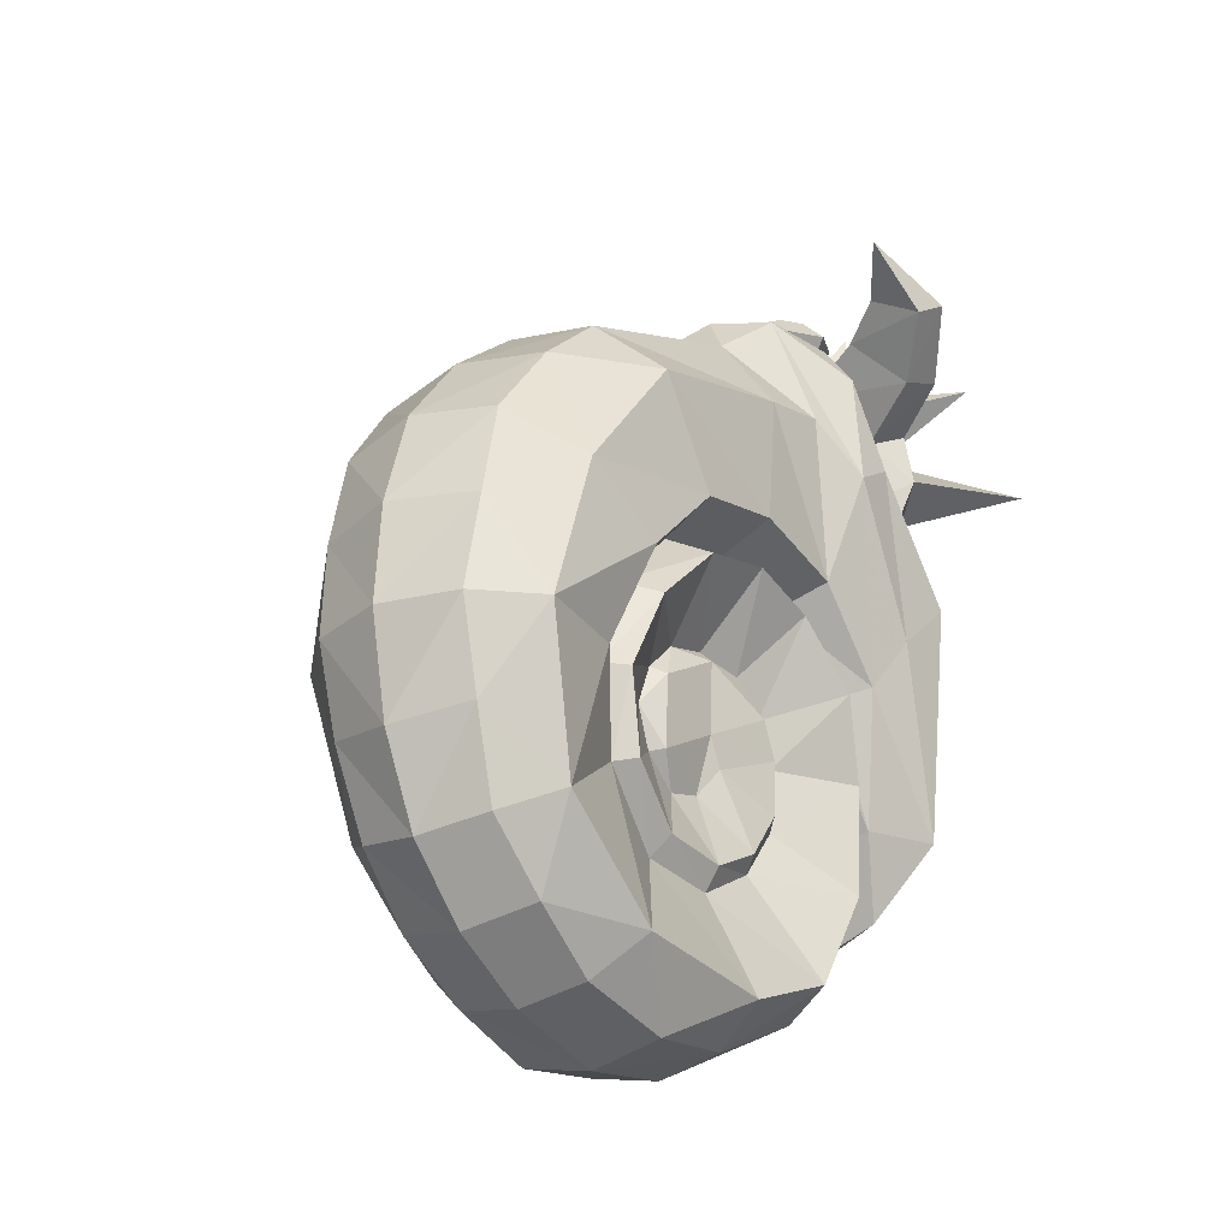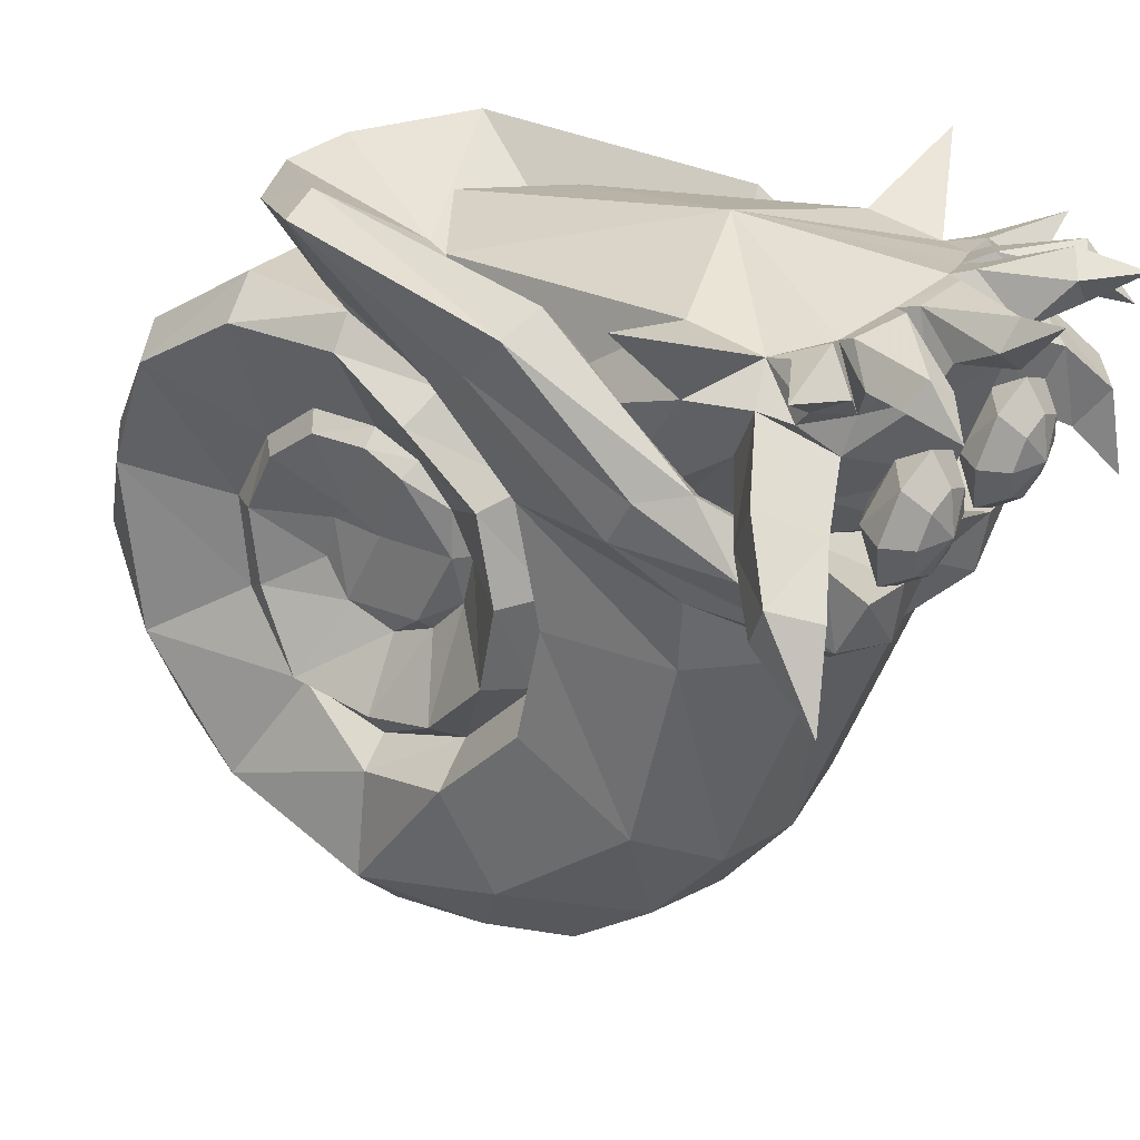
<metadata>
{"format":"obj","ext":"obj","renderer":"f3d","projection":"perspective","resolution":1024,"background":"white","views":[{"elev":-26.3,"azim":-144.5,"up":"+Y"},{"elev":27.0,"azim":123.1,"up":"+Z"}]}
</metadata>
<code>
v -0.8165 0.5478 -0.7357
v -0.9595 0.8292 -0.5959
v -1.038 1.576 -1.121
v 0.8165 0.5478 -0.7357
v 0.8254 0.9899 -1.178
v 1.038 1.576 -1.121
v 0.3828 2.541 -1.586
v 0.5076 2.315 -1.665
v 0 2.399 -1.677
v -0.5076 2.315 -1.665
v -0.8604 1.813 -1.716
v -0.9047 1.859 -1.372
v 0.9047 1.859 -1.372
v 0.8604 1.813 -1.716
v 0.4912 1.846 -2.822
v 0 1.917 -2.868
v -0.4912 1.846 -2.822
v -0.816 1.564 -2.643
v 0.816 1.564 -2.643
v -0.8346 0.996 -2.305
v -0.8334 1.117 -1.749
v 0.8334 1.117 -1.749
v 0.8346 0.996 -2.305
v -0.7307 2.467 -1.502
v -0.8254 0.9899 -1.178
v 0.7316 2.466 -1.502
v 0.5033 1.487 -3.217
v 0 1.558 -3.292
v 0 1.102 -3.631
v -0.4617 1.051 -3.528
v -0.5033 1.487 -3.217
v 0.4617 1.051 -3.528
v 0.4322 0.01881 -3.696
v 0.4143 -0.4628 -3.574
v 0 -0.5312 -3.709
v -0.4143 -0.4628 -3.574
v -0.4322 0.01899 -3.714
v 0.3732 -0.9241 -3.394
v 0 -0.9899 -3.483
v -0.3732 -0.9241 -3.394
v -0.7263 -0.0085 -0.772
v -0.6164 -0.009947 -0.6171
v -0.6164 -0.009947 -0.6171
v -0.633 0.4829 -0.8557
v -0.633 0.4829 -0.8557
v 0.7263 -0.0085 -0.772
v 0.8177 0.4136 -0.9838
v 0.633 0.4829 -0.8557
v 0.633 0.4829 -0.8557
v -0.5209 0.8791 -2.244
v -0.5209 0.8791 -2.244
v -0.7651 0.7542 -2.178
v -0.7823 0.8466 -1.751
v 0.7823 0.8466 -1.751
v 0.7651 0.7542 -2.178
v 0.5209 0.8791 -2.244
v 0.5209 0.8791 -2.244
v -0.4838 0.01008 -2.762
v -0.4838 0.01008 -2.762
v -0.5993 0.008972 -2.642
v -0.6962 0.4185 -2.508
v 0.6962 0.4185 -2.508
v 0.5993 0.008788 -2.624
v 0.4838 0.01008 -2.762
v 0.4838 0.01008 -2.762
v -0.4703 -0.4501 -2.634
v -0.4703 -0.4501 -2.634
v 0.5849 -0.4316 -2.559
v 0.4703 -0.4501 -2.634
v 0.4703 -0.4501 -2.634
v -0.4447 -0.2036 -2.141
v -0.4555 0.1971 -2.133
v -0.3779 0.005576 -2.278
v -0.3779 0.005576 -2.278
v -0.4671 0.4053 -1.756
v -0.3911 0.4106 -2.01
v -0.3911 0.4106 -2.01
v 0.4555 0.1971 -2.133
v 0.3845 0.2321 -2.192
v 0.3845 0.2321 -2.192
v 0.3911 0.4106 -2.01
v 0.3911 0.4106 -2.01
v -0.3959 0.4742 -1.755
v -0.3959 0.4742 -1.755
v -0.4624 0.406 -1.518
v -0.4624 0.406 -1.518
v 0.4671 0.4053 -1.756
v 0.3959 0.4742 -1.755
v 0.3959 0.4742 -1.755
v 0.4624 0.406 -1.518
v 0.4624 0.406 -1.518
v -0.3845 0.2321 -2.192
v -0.3845 0.2321 -2.192
v 0.3779 0.005576 -2.278
v 0.3779 0.005576 -2.278
v -0.7735 0.8272 -3.208
v -0.8136 0.5546 -2.739
v 0.8136 0.5546 -2.739
v 0.7735 0.8272 -3.208
v -0.7309 0.0164 -3.436
v 0.6444 0.01128 -2.891
v 0.7309 0.01621 -3.418
v -0.8177 0.4136 -0.9838
v -0.5409 0.8744 -1.248
v -0.5409 0.8744 -1.248
v -0.7676 0.7503 -1.321
v -0.5344 0.9864 -1.75
v -0.5344 0.9864 -1.75
v -0.5023 0.4888 -2.628
v -0.5023 0.4888 -2.628
v 0.6164 -0.009947 -0.6171
v 0.6164 -0.009947 -0.6171
v 0.5409 0.8744 -1.248
v 0.5409 0.8744 -1.248
v 0.7676 0.7503 -1.321
v 0.5344 0.9864 -1.75
v 0.5344 0.9864 -1.75
v 0.5023 0.4888 -2.628
v 0.5023 0.4888 -2.628
v -0.5383 -0.00364 -1.294
v -0.4608 0.2327 -1.323
v -0.4608 0.2327 -1.323
v -0.5434 0.1946 -1.39
v -0.4557 -0.004364 -1.216
v -0.4557 -0.004364 -1.216
v 0.4608 0.2327 -1.323
v 0.4608 0.2327 -1.323
v 0.5383 -0.00364 -1.294
v 0.5434 0.1946 -1.39
v 0.4557 -0.004347 -1.218
v 0.4557 -0.004347 -1.218
v -0.5001 -0.672 -2.175
v -0.4254 -0.8388 -1.785
v -0.4254 -0.8388 -1.785
v -0.5081 -0.7143 -1.784
v -0.4174 -0.7987 -2.25
v -0.4174 -0.7987 -2.25
v -0.5849 -0.4316 -2.559
v -0.4374 -0.6376 -1.428
v -0.4374 -0.6376 -1.428
v -0.5195 -0.5618 -1.483
v -0.4471 -0.3542 -1.216
v -0.4471 -0.3542 -1.216
v -0.5296 -0.3055 -1.298
v 0.4254 -0.8388 -1.785
v 0.4254 -0.8388 -1.785
v 0.5001 -0.672 -2.175
v 0.5081 -0.7143 -1.784
v 0.4174 -0.7987 -2.25
v 0.4174 -0.7987 -2.25
v 0.4374 -0.6376 -1.428
v 0.4374 -0.6376 -1.428
v 0.5195 -0.5618 -1.483
v 0.4471 -0.3542 -1.216
v 0.4471 -0.3542 -1.216
v 0.5296 -0.3055 -1.298
v 0.3773 -0.3167 -1.78
v 0.3773 -0.3167 -1.78
v 0.3735 -0.3728 -1.995
v 0.3735 -0.3728 -1.995
v -0.4305 -0.6972 -0.6344
v 0.4305 -0.6972 -0.6344
v -0.7031 -0.6129 -0.7774
v -0.3735 -0.3728 -1.995
v -0.3735 -0.3728 -1.995
v -0.3738 -0.2186 -2.189
v -0.3738 -0.2186 -2.189
v -0.3773 -0.3167 -1.78
v -0.3773 -0.3167 -1.78
v 0.7031 -0.6129 -0.7774
v 0.4447 -0.2036 -2.141
v 0.3738 -0.2186 -2.189
v 0.3738 -0.2186 -2.189
v 0.4557 0.00071 -1.759
v -0.4638 0.5435 -3.639
v 0.4638 0.5435 -3.639
v -0.8199 2.451 -1.092
v -0.6442 2.562 -1.294
v -0.3936 2.591 -1.296
v -0.3824 2.542 -1.585
v 0.8199 2.451 -1.092
v 0.6441 2.562 -1.294
v 0.6343 -0.163 -0.08314
v 0.8608 1.154 -0.258
v 0.005734 1.44 -1.361
v -0.6343 -0.163 -0.08314
v 0 -0.01071 -0.4913
v 0.6171 -0.1472 -0.4999
v 0 -0.3463 -0.582
v -0.6171 -0.1472 -0.4999
v -1.053 1.082 -0.3572
v -0.8608 1.154 -0.2579
v -0.824 -0.1622 -0.1681
v -0.4848 -0.569 -0.2558
v 1.053 1.082 -0.3572
v 0.824 -0.1622 -0.1681
v 0.96 0.8291 -0.5958
v 0 0.5694 -3.786
v 0 0.02203 -3.824
v -0.9537 1.929 -0.8515
v 0.9549 1.929 -0.8518
v 1.056 1.703 -0.908
v -1.014 2.172 -1.147
v -1.056 1.703 -0.9084
v 1.014 2.172 -1.147
v -0.000148 2.508 -1.389
v 0.3934 2.591 -1.296
v -0.000204 2.647 -1.149
v -0.000204 2.647 -1.149
v -0.6444 0.01128 -2.891
v -0.4557 0.00071 -1.759
v -0.3693 -1.51 -2.669
v -0.6312 -1.288 -2.537
v -0.3954 -1.252 -3.062
v 0.3693 -1.51 -2.669
v 0.3954 -1.252 -3.062
v 0.6312 -1.288 -2.537
v -0.6362 -0.7971 -3.169
v 0.6362 -0.7971 -3.169
v -0.002512 -1.653 -1.579
v 0.3786 -1.584 -1.611
v 0.4004 -1.304 -1.011
v -0.4004 -1.304 -1.011
v -0.3786 -1.584 -1.611
v -0.6434 -1.384 -1.667
v -0.4015 -1.648 -2.14
v 0.4023 -1.655 -2.139
v 0.6434 -1.384 -1.667
v 0 -1.336 -3.138
v 0 -1.584 -2.707
v -0.002476 -1.735 -2.132
v -0.4533 -0.1612 -1.677
v -0.4533 -0.1612 -1.677
v 0.4533 -0.1612 -1.677
v 0.4533 -0.1612 -1.677
v -0.6745 -1.167 -1.105
v 0.6745 -1.167 -1.105
v 0.2226 -0.6246 -0.1651
v -0.2226 -0.6246 -0.1651
v 0 -0.7615 -0.2775
v 0.4848 -0.569 -0.2558
v 0 2.057 -1.232
v 0 2.352 -1.28
v 0.4227 2.22 -1.159
v -0.5638 1.562 -1.166
v -0.4227 2.22 -1.159
v -0.9292 2.178 -0.4404
v -0.981 1.875 -0.4463
v -0.755 2.119 -0.2912
v -0.9408 2.416 -0.3845
v -0.8747 2.347 -0.4615
v 0.755 2.119 -0.2912
v 0.9292 2.178 -0.4404
v 0.9164 2.347 -0.4615
v 0.981 1.875 -0.4463
v -0.7122 2.489 -0.4741
v -0.8035 2.526 -0.3564
v -0.6753 2.366 -0.2031
v -0.5658 2.334 -0.2366
v -0.7947 2.255 -0.2536
v 0.6798 2.489 -0.4741
v 0.5658 2.334 -0.2366
v 0.6753 2.366 -0.2031
v 0.8035 2.526 -0.3564
v 0.9408 2.416 -0.3845
v 0.06946 2.817 -0.3014
v 0 2.774 -0.449
v 0 2.516 -0.1098
v 0.06946 2.6 -0.0956
v 0.3461 2.723 -0.3238
v 0.3761 2.646 -0.4795
v 0.2788 2.534 -0.1474
v 0.2829 2.431 -0.1759
v 0.4551 2.696 -0.3283
v 0.3944 2.533 -0.1382
v 0.7153 2.537 -0.354
v 0.5885 2.41 -0.2032
v -0.4551 2.696 -0.3283
v -0.3761 2.646 -0.4795
v -0.2829 2.431 -0.1759
v -0.3944 2.533 -0.1382
v -0.5885 2.41 -0.2032
v -0.7153 2.537 -0.354
v -0.3461 2.723 -0.3238
v -0.06946 2.817 -0.3014
v -0.06946 2.6 -0.0956
v -0.2788 2.534 -0.1474
v -0.7436 2.457 -0.6339
v 0.581 1.242 -1.255
v 0.846 2.04 -0.6976
v 0.5638 1.562 -1.166
v 0.581 2.308 -0.9271
v 0 2.579 -0.9633
v 0.7436 2.457 -0.6339
v 0 2.451 -1.231
v -0.581 2.308 -0.9271
v -0.846 2.04 -0.6976
v -0.581 1.242 -1.255
v -0.7407 0.7882 -0.8398
v -0.5141 0.4403 -0.2933
v -0.7522 1.757 -0.2163
v 0.7407 0.7882 -0.8398
v 0 0.4177 -0.6259
v 0 0.1229 -0.2239
v 0.5141 0.4403 -0.2933
v 0 1.516 -0.04128
v 0.7522 1.757 -0.2163
v 0.7947 2.255 -0.2536
v 0.4275 2.811 -1.02
v 0.6323 2.751 -1.009
v 0.5723 2.726 -1.152
v 0.4275 2.716 -1.211
v 0.2827 2.726 -1.152
v 0.2227 2.751 -1.009
v 0.2827 2.777 -0.8668
v 0.4275 2.787 -0.8078
v 0.5723 2.777 -0.8668
v 0.7457 2.637 -0.9777
v 0.6525 2.598 -1.199
v 0.4275 2.582 -1.291
v 0.2025 2.598 -1.199
v 0.1093 2.637 -0.9777
v 0.2025 2.676 -0.7561
v 0.4275 2.692 -0.6643
v 0.6525 2.676 -0.7561
v 0.4272 2.535 -0.7496
v 0.4275 2.427 -0.947
v 0.6382 2.498 -0.9574
v 0.4272 2.461 -1.165
v 0.2162 2.498 -0.9574
v -0.5723 2.726 -1.152
v -0.6323 2.751 -1.009
v -0.4275 2.811 -1.02
v -0.4275 2.716 -1.211
v -0.2827 2.726 -1.152
v -0.2227 2.751 -1.009
v -0.2827 2.777 -0.8668
v -0.4275 2.787 -0.8078
v -0.5723 2.777 -0.8668
v -0.6525 2.598 -1.199
v -0.7457 2.637 -0.9777
v -0.4275 2.582 -1.291
v -0.2025 2.598 -1.199
v -0.1093 2.637 -0.9777
v -0.2025 2.676 -0.7561
v -0.4275 2.692 -0.6643
v -0.6525 2.676 -0.7561
v -0.6382 2.498 -0.9574
v -0.4275 2.427 -0.947
v -0.4272 2.535 -0.7496
v -0.2162 2.498 -0.9574
v -0.4272 2.461 -1.165
v -1.232 2.477 -0.2301
v -1.422 1.817 -0.02243
v -0.3919 2.915 -0.125
v -0.2865 2.919 -0.000427
v -0.175 2.989 -0.09677
v -0.2804 2.986 -0.2213
v -0.3765 3.209 -0.07879
v 1.242 2.343 -0.6828
v 1.052 2.584 -0.8233
v 0.911 2.463 -1.083
v 1.175 2.238 -0.9158
v 1.49 2.551 -0.9482
v 1.326 2.733 -1.03
v 1.23 2.634 -1.228
v 1.455 2.473 -1.126
v 1.526 2.814 -1.409
v -1.076 2.579 -0.7808
v -1.243 2.328 -0.6296
v -0.9592 2.471 -1.058
v -1.197 2.233 -0.872
v -1.298 2.725 -1.029
v -1.493 2.566 -0.967
v -1.176 2.599 -1.194
v -1.431 2.468 -1.127
v -1.359 2.766 -1.461
v -0.7945 2.726 -0.2629
v -0.7193 2.784 -0.1303
v -0.6056 2.853 -0.225
v -0.6807 2.795 -0.3576
v -0.8049 2.986 -0.4064
v 0.7678 2.713 -0.3676
v 0.7127 2.804 -0.2435
v 0.5797 2.842 -0.3302
v 0.6349 2.751 -0.4543
v 0.8095 3.004 -0.4267
v 0.3858 2.928 -0.2222
v 0.2922 2.965 -0.0936
v 0.1695 3.004 -0.194
v 0.2631 2.967 -0.3226
v 0.3666 3.186 -0.06412
v 1.423 1.817 -0.027
v 1.21 2.473 -0.2393
g mat_0
f 1 25 105
f 45 1 105
f 4 49 114
f 5 4 114
f 121 120 124
f 121 123 120
f 85 123 121
f 85 75 123
f 83 75 85
f 83 76 75
f 72 75 76
f 72 211 75
f 71 211 72
f 71 168 211
f 164 168 71
f 71 166 164
f 73 166 71
f 71 72 73
f 93 73 72
f 72 76 93
f 168 233 211
f 211 123 75
f 211 120 123
f 128 126 130
f 128 129 126
f 174 129 128
f 174 87 129
f 78 87 174
f 78 81 87
f 79 81 78
f 78 95 79
f 171 95 78
f 171 172 95
f 160 172 171
f 171 158 160
f 174 158 171
f 174 235 158
f 78 174 171
f 129 90 126
f 129 87 90
f 88 90 87
f 87 81 88
f 105 21 108
f 105 25 21
f 11 21 25
f 25 12 11
f 3 12 25
f 3 24 12
f 203 24 3
f 203 177 24
f 200 177 203
f 203 204 200
f 3 204 203
f 3 2 204
f 1 2 3
f 1 193 2
f 193 1 190
f 190 194 193
f 240 194 190
f 240 239 194
f 238 239 240
f 240 241 238
f 188 241 240
f 188 196 241
f 4 196 188
f 4 197 196
f 6 197 4
f 6 202 197
f 205 202 6
f 205 201 202
f 181 201 205
f 205 26 181
f 6 26 205
f 6 13 26
f 5 13 6
f 5 14 13
f 22 14 5
f 5 114 22
f 117 22 114
f 4 5 6
f 25 1 3
f 12 10 11
f 12 24 10
f 180 10 24
f 180 9 10
f 206 9 180
f 206 7 9
f 207 7 206
f 207 182 7
f 26 7 182
f 26 8 7
f 13 8 26
f 13 14 8
f 7 8 9
f 181 26 182
f 178 24 177
f 178 180 24
f 179 180 178
f 179 206 180
f 208 206 179
f 208 207 206
f 190 1 45
f 45 43 190
f 189 190 43
f 189 240 190
f 188 240 189
f 189 112 188
f 43 112 189
f 188 49 4
f 188 112 49
f 241 183 238
f 241 196 183
f 195 183 196
f 195 184 183
f 201 184 195
f 195 202 201
f 197 202 195
f 195 196 197
f 186 194 239
f 186 193 194
f 191 193 186
f 191 2 193
f 204 2 191
f 191 200 204
f 192 200 191
f 191 186 192
g mat_1
f 44 41 42
f 44 103 41
f 125 41 103
f 103 122 125
f 66 60 58
f 66 138 60
f 74 60 138
f 138 167 74
f 92 60 74
f 92 61 60
f 58 60 61
f 61 109 58
f 63 80 94
f 63 62 80
f 64 62 63
f 64 118 62
f 84 52 77
f 84 53 52
f 50 52 53
f 53 107 50
f 55 89 82
f 55 54 89
f 56 54 55
f 56 116 54
f 104 103 44
f 104 106 103
f 122 103 106
f 106 86 122
f 107 106 104
f 107 53 106
f 86 106 53
f 53 84 86
f 109 52 50
f 109 61 52
f 77 52 61
f 61 92 77
f 46 48 111
f 46 47 48
f 131 47 46
f 131 127 47
f 47 113 48
f 47 115 113
f 127 115 47
f 127 91 115
f 115 116 113
f 115 54 116
f 91 54 115
f 91 89 54
f 55 118 56
f 55 62 118
f 82 62 55
f 82 80 62
f 133 132 136
f 133 135 132
f 165 132 135
f 135 169 165
f 136 138 66
f 136 132 138
f 167 138 132
f 132 165 167
f 139 135 133
f 139 141 135
f 169 135 141
f 141 232 169
f 142 141 139
f 142 144 141
f 232 141 144
f 124 144 142
f 124 120 144
f 232 144 120
f 120 211 232
f 147 145 149
f 147 148 145
f 159 148 147
f 159 157 148
f 63 69 64
f 63 68 69
f 94 68 63
f 94 173 68
f 68 149 69
f 68 147 149
f 173 147 68
f 173 159 147
f 148 151 145
f 148 153 151
f 157 153 148
f 157 234 153
f 153 154 151
f 153 156 154
f 234 156 153
f 156 130 154
f 156 128 130
f 234 128 156
f 234 174 128
f 21 51 108
f 21 20 51
f 18 20 21
f 21 11 18
f 17 18 11
f 11 10 17
f 16 17 10
f 10 9 16
f 8 16 9
f 8 15 16
f 14 15 8
f 14 19 15
f 22 19 14
f 22 23 19
f 57 23 22
f 22 117 57
f 51 97 110
f 51 20 97
f 96 97 20
f 20 18 96
f 31 96 18
f 31 30 96
f 29 30 31
f 31 28 29
f 17 28 31
f 17 16 28
f 15 28 16
f 15 27 28
f 19 27 15
f 19 99 27
f 23 99 19
f 23 98 99
f 57 98 23
f 57 119 98
f 31 18 17
f 27 29 28
f 27 32 29
f 99 32 27
f 110 210 59
f 110 97 210
f 100 210 97
f 97 96 100
f 175 100 96
f 175 37 100
f 199 37 175
f 175 198 199
f 30 198 175
f 30 29 198
f 32 198 29
f 32 176 198
f 99 176 32
f 99 102 176
f 98 102 99
f 98 101 102
f 119 101 98
f 119 65 101
f 30 175 96
f 176 199 198
f 176 33 199
f 102 33 176
f 70 101 65
f 70 219 101
f 102 101 219
f 219 34 102
f 38 34 219
f 38 39 34
f 35 34 39
f 35 33 34
f 199 33 35
f 35 37 199
f 36 37 35
f 36 100 37
f 218 100 36
f 218 210 100
f 67 210 218
f 67 59 210
f 33 102 34
f 39 36 35
f 39 40 36
f 218 36 40
f 137 225 134
f 137 213 225
f 226 225 213
f 226 224 225
f 231 224 226
f 231 220 224
f 221 220 231
f 231 227 221
f 215 227 231
f 215 217 227
f 228 227 217
f 228 221 227
f 231 230 215
f 231 212 230
f 226 212 231
f 226 213 212
f 150 228 217
f 150 146 228
f 67 213 137
f 67 218 213
f 214 213 218
f 214 212 213
f 230 212 214
f 214 229 230
f 40 229 214
f 40 39 229
f 38 229 39
f 38 216 229
f 219 216 38
f 219 217 216
f 70 217 219
f 70 150 217
f 214 218 40
f 216 230 229
f 216 215 230
f 217 215 216
f 134 236 140
f 134 225 236
f 224 236 225
f 224 223 236
f 220 223 224
f 220 222 223
f 221 222 220
f 221 237 222
f 228 237 221
f 228 146 237
f 152 237 146
f 140 163 143
f 140 236 163
f 161 163 236
f 236 223 161
f 222 161 223
f 222 162 161
f 237 162 222
f 237 170 162
f 152 170 237
f 152 155 170
f 143 41 125
f 143 163 41
f 42 41 163
f 163 161 42
f 111 42 161
f 161 162 111
f 170 111 162
f 170 46 111
f 155 46 170
f 155 131 46
g mat_2
f 184 185 183
f 184 201 185
f 181 185 201
f 181 182 185
f 207 185 182
f 207 209 185
f 179 185 209
f 179 178 185
f 177 185 178
f 177 200 185
f 192 185 200
f 192 186 185
f 187 185 186
f 187 183 185
f 238 183 187
f 187 239 238
f 186 239 187
g mat_3
f 289 290 255
f 289 291 290
f 242 291 289
f 242 244 291
f 243 244 242
f 243 295 244
f 246 295 243
f 246 296 295
f 245 296 246
f 245 297 296
f 298 297 245
f 298 248 297
f 299 248 298
f 299 301 248
f 300 301 299
f 300 306 301
f 304 306 300
f 304 305 306
f 303 305 304
f 303 302 305
f 299 302 303
f 299 298 302
f 289 302 298
f 289 255 302
f 307 302 255
f 307 305 302
f 306 305 307
f 242 246 243
f 242 245 246
f 298 245 242
f 242 289 298
f 300 303 304
f 300 299 303
f 291 292 290
f 291 244 292
f 295 292 244
f 295 293 292
f 296 293 295
g mat_4
f 294 292 293
f 294 361 292
f 253 361 294
f 253 360 361
f 363 360 253
f 363 364 360
f 367 364 363
f 367 368 364
f 366 368 367
f 366 365 368
f 361 365 366
f 361 364 365
f 360 364 361
f 368 365 364
f 363 366 367
f 363 362 366
f 292 362 363
f 292 361 362
f 366 362 361
f 363 290 292
f 363 253 290
f 255 290 253
f 253 252 255
f 254 252 253
f 254 265 252
f 261 265 254
f 261 264 265
f 263 264 261
f 263 394 264
f 308 394 263
f 308 265 394
f 252 265 308
f 308 263 252
f 262 252 263
f 262 306 252
f 273 306 262
f 273 268 306
f 269 268 273
f 269 266 268
f 390 266 269
f 390 391 266
f 392 391 390
f 392 388 391
f 389 388 392
f 389 272 388
f 269 272 389
f 269 273 272
f 271 272 273
f 271 270 272
f 267 270 271
f 267 266 270
f 268 266 267
f 267 285 268
f 284 285 267
f 284 358 285
f 355 358 284
f 355 359 358
f 356 359 355
f 356 357 359
f 286 357 356
f 286 285 357
f 268 285 286
f 286 280 268
f 287 280 286
f 287 279 280
f 284 279 287
f 284 267 279
f 293 279 267
f 293 288 279
f 296 288 293
f 296 371 288
f 372 371 296
f 372 376 371
f 374 376 372
f 374 377 376
f 373 377 374
f 373 375 377
f 369 375 373
f 369 371 375
f 288 371 369
f 369 247 288
f 370 247 369
f 370 297 247
f 372 297 370
f 372 296 297
f 394 265 264
f 261 262 263
f 261 276 262
f 274 276 261
f 274 386 276
f 385 386 274
f 385 387 386
f 384 387 385
f 384 383 387
f 277 383 384
f 277 276 383
f 262 276 277
f 277 275 262
f 384 275 277
f 384 385 275
f 274 275 385
f 274 273 275
f 271 273 274
f 274 261 271
f 294 271 261
f 294 293 271
f 267 271 293
f 275 273 262
f 280 306 268
f 280 259 306
f 281 259 280
f 281 282 259
f 379 282 281
f 379 378 282
f 382 378 379
f 382 381 378
f 380 381 382
f 380 278 381
f 281 278 380
f 281 280 278
f 279 278 280
f 279 256 278
f 288 256 279
f 288 251 256
f 247 251 288
f 247 249 251
f 248 249 247
f 248 354 249
f 301 354 248
f 301 249 354
f 306 249 301
f 306 259 249
f 258 249 259
f 258 260 249
f 353 260 258
f 353 250 260
f 257 250 353
f 257 256 250
f 258 256 257
f 258 259 256
f 283 256 259
f 283 278 256
f 381 278 283
f 283 378 381
f 282 378 283
f 283 259 282
f 248 247 297
f 258 257 353
f 251 250 256
f 251 249 250
f 260 250 249
f 254 294 261
f 254 253 294
f 287 355 284
f 287 356 355
f 286 356 287
f 358 357 285
f 358 359 357
f 373 370 369
f 373 374 370
f 372 370 374
f 376 375 371
f 376 377 375
f 380 379 281
f 380 382 379
f 386 383 276
f 386 387 383
f 270 388 272
f 270 391 388
f 266 391 270
f 389 390 269
f 389 392 390
f 307 252 306
f 307 393 252
f 255 393 307
f 255 252 393
g mat_5
f 348 349 350
f 351 349 352
f 348 341 340
f 345 346 350
f 343 344 351
f 350 349 351
f 350 346 347
f 352 349 348
f 352 340 342
f 352 348 340
f 348 347 341
f 348 350 347
f 345 351 344
f 345 350 351
f 343 352 342
f 343 351 352
f 319 311 318
f 319 320 311
f 312 311 320
f 312 309 311
f 313 309 312
f 313 314 309
f 322 314 313
f 322 315 314
f 323 315 322
f 323 324 315
f 316 315 324
f 316 309 315
f 317 309 316
f 317 310 309
f 318 310 317
f 318 311 310
f 309 310 311
f 309 314 315
f 320 313 312
f 320 321 313
f 322 313 321
f 324 317 316
f 324 325 317
f 318 317 325
f 319 329 320
f 319 328 329
f 318 328 319
f 318 325 328
f 326 328 325
f 326 327 328
f 330 327 326
f 330 329 327
f 321 329 330
f 321 320 329
f 328 327 329
f 330 322 321
f 330 323 322
f 326 323 330
f 326 324 323
f 325 324 326
f 341 331 340
f 341 332 331
f 339 332 341
f 339 333 332
f 338 333 339
f 338 337 333
f 346 337 338
f 346 345 337
f 344 337 345
f 344 336 337
f 335 336 344
f 335 333 336
f 334 333 335
f 334 331 333
f 342 331 334
f 342 340 331
f 331 332 333
f 337 336 333
f 335 342 334
f 335 343 342
f 344 343 335
f 339 346 338
f 339 347 346
f 341 347 339

</code>
